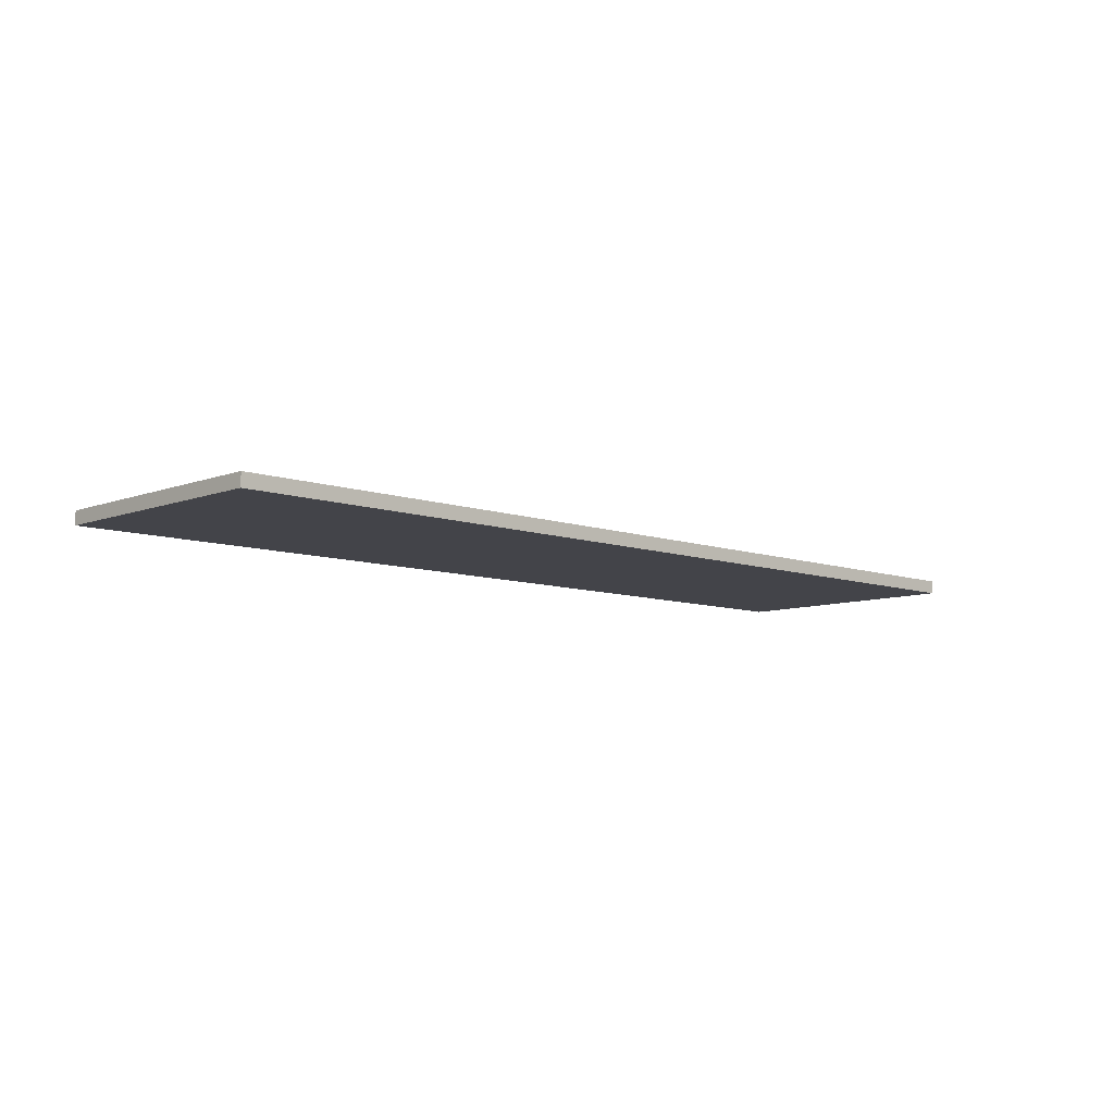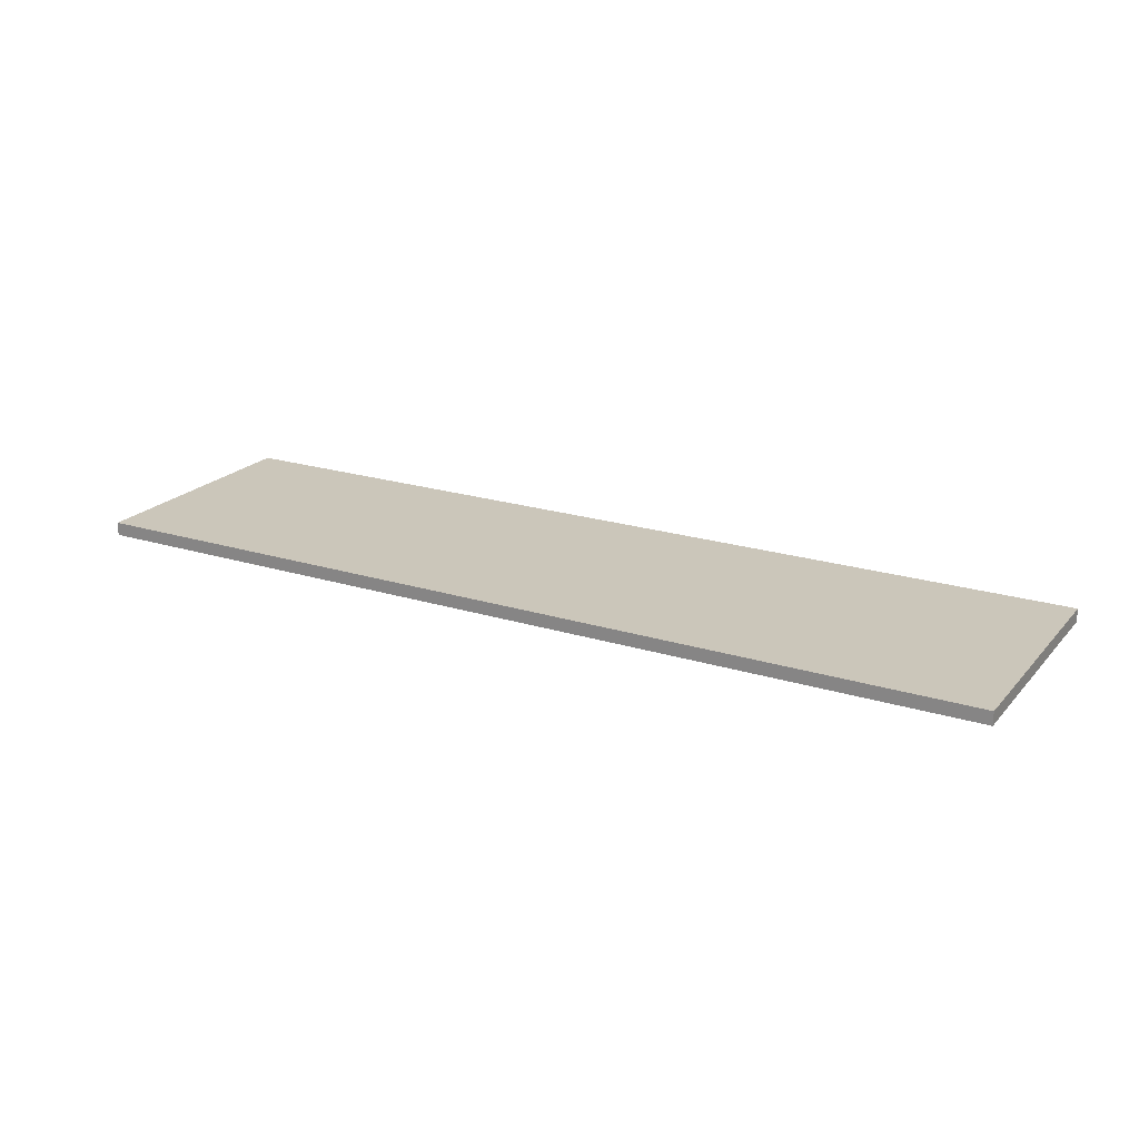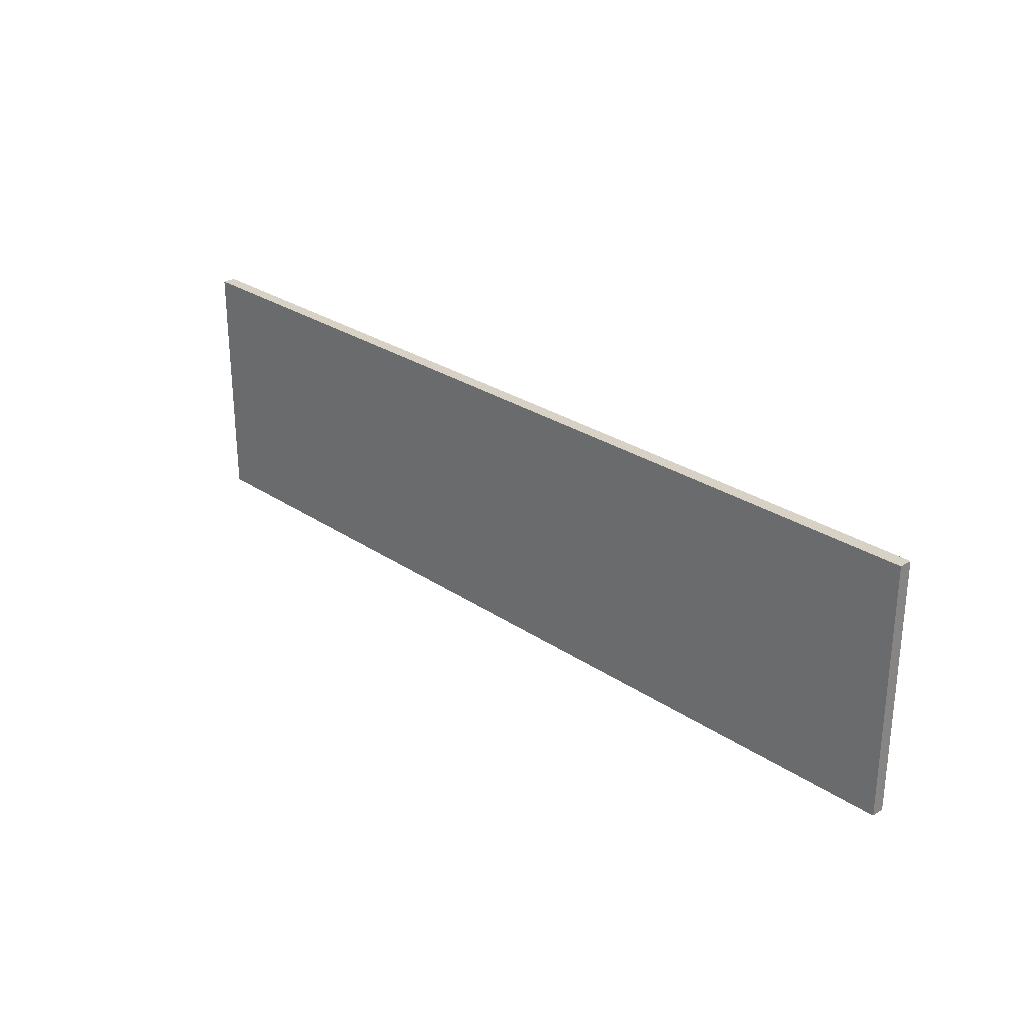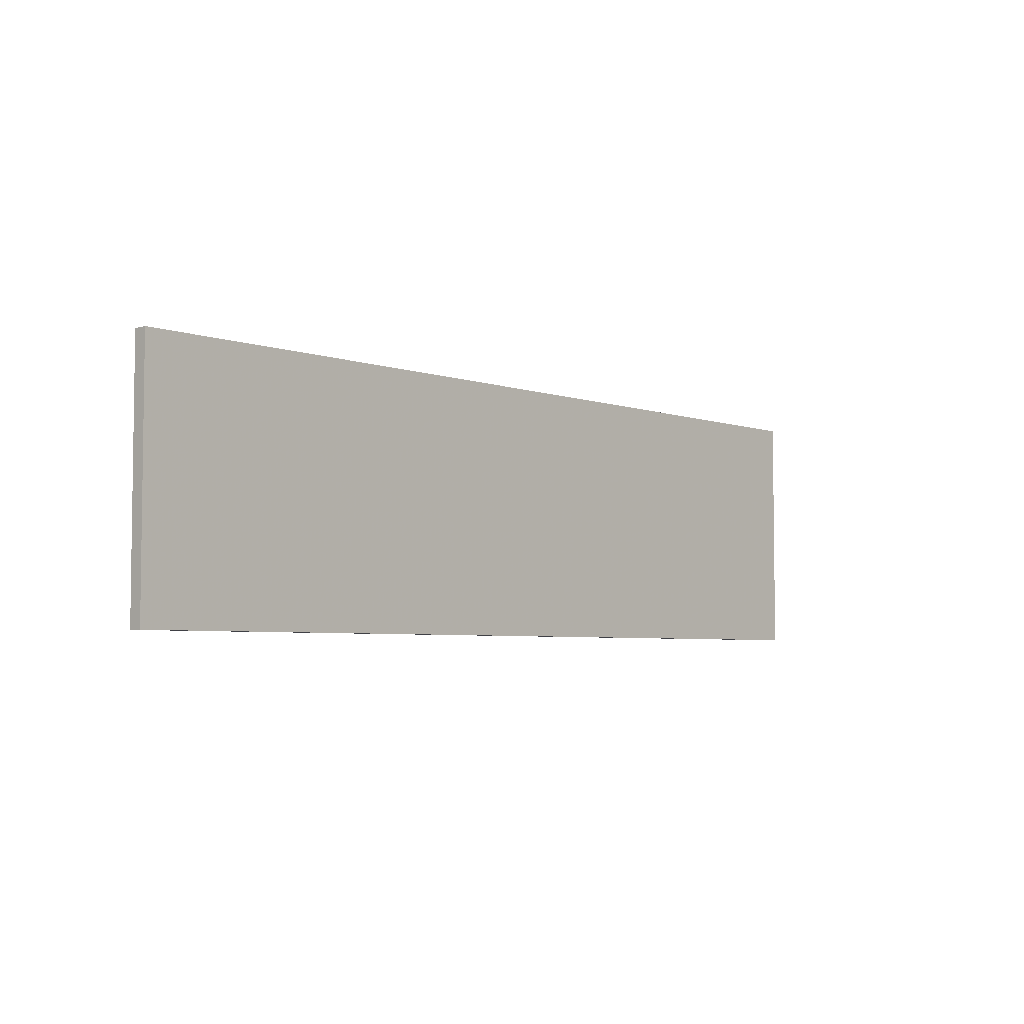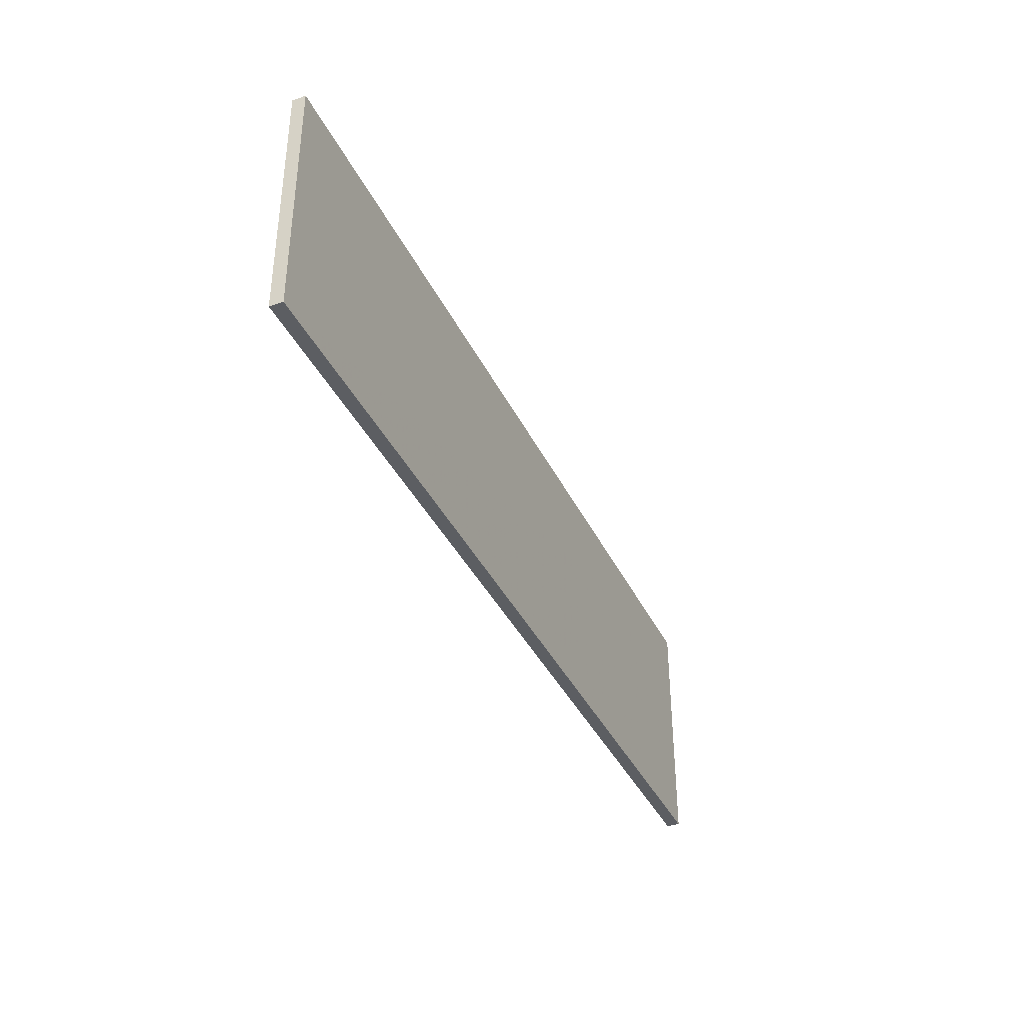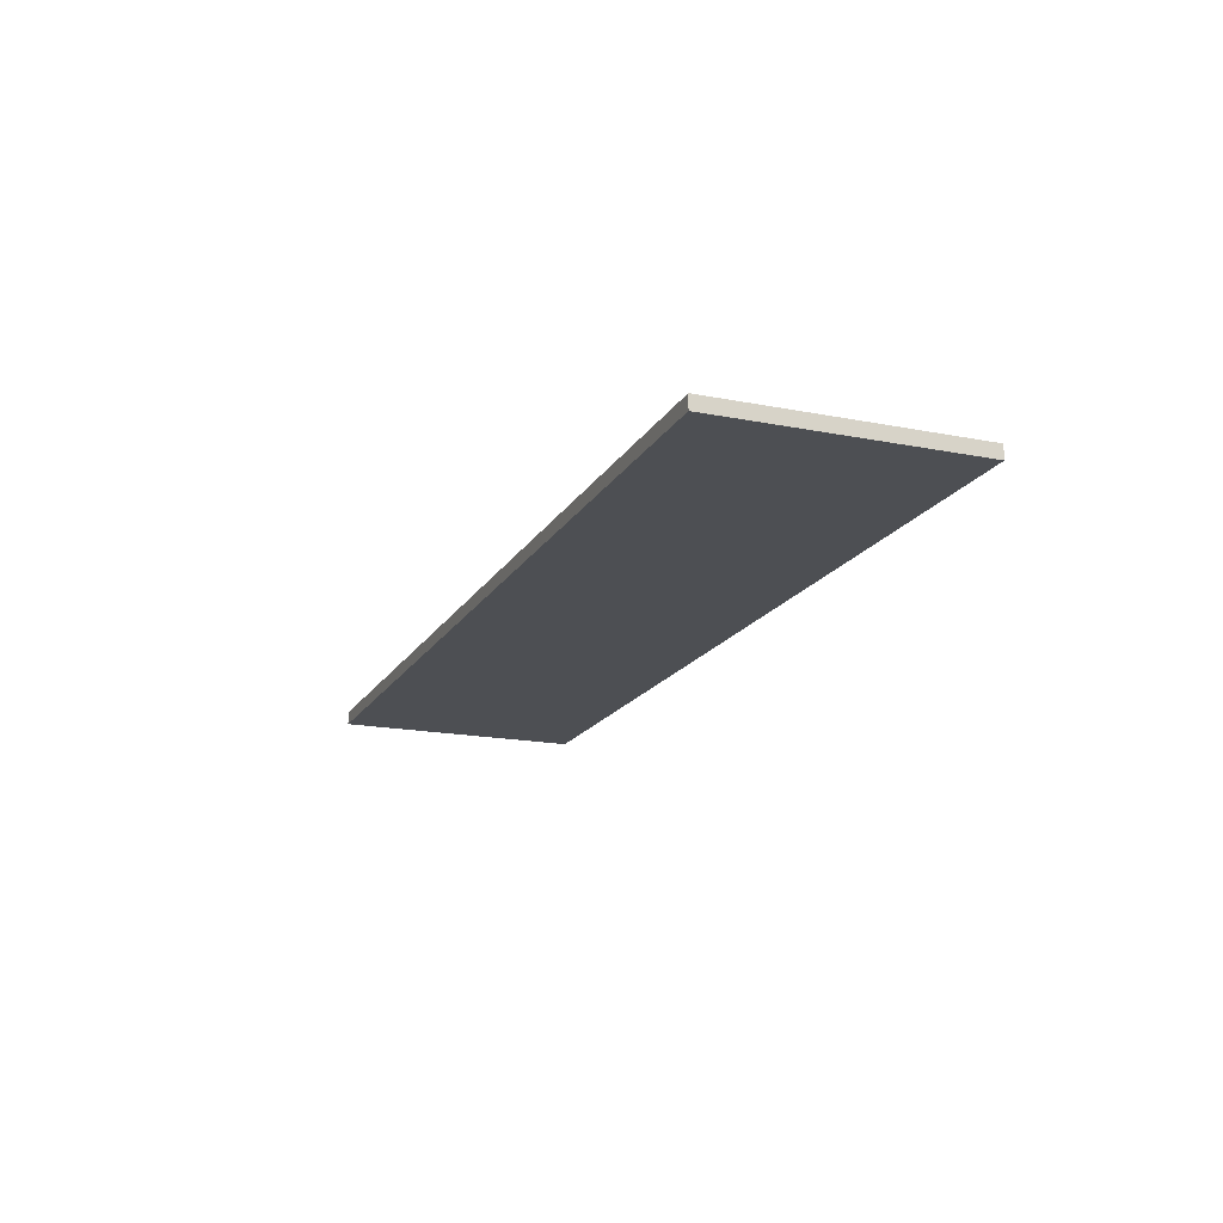
<metadata>
{"format":"obj","ext":"obj","renderer":"f3d","projection":"perspective","resolution":1024,"background":"white","views":[{"elev":-8.4,"azim":-44.1,"up":"+Z"},{"elev":21.1,"azim":29.2,"up":"+Z"},{"elev":27.4,"azim":-134.1,"up":"+Y"},{"elev":-4.7,"azim":-48.3,"up":"+Y"},{"elev":-38.1,"azim":-66.4,"up":"+Y"},{"elev":-17.5,"azim":-111.4,"up":"+Z"}]}
</metadata>
<code>
o 8850
v 2174 1892 12.72
v 2174 1892 12.72
v 2174 1892 12.72
v 2175 1892 12.72
v 2175 1892 12.72
v 2175 1892 12.72
v 2174 1892 12.72
v 2174 1892 12.72
v 2174 1892 12.72
v 2175 1892 12.72
v 2174 1892 12.72
v 2175 1892 12.72
v 2175 1892 12.72
v 2175 1892 12.72
v 2175 1892 12.72
v 2175 1892 12.72
v 2174 1892 12.72
v 2175 1892 12.72
v 2174 1892 12.72
v 2175 1892 12.72
v 2175 1892 12.72
v 2174 1892 12.72
v 2175 1892 12.72
v 2175 1892 12.72
v 2174 1892 12.72
v 2174 1892 12.72
v 2175 1892 12.72
v 2174 1892 12.72
v 2174 1892 12.72
f 1 2 3
f 1 4 5
f 6 2 7
f 8 9 7
f 10 7 11
f 12 13 14
f 14 15 16
f 17 15 18
f 19 20 21
f 22 23 20
f 24 25 26
f 27 28 29

</code>
